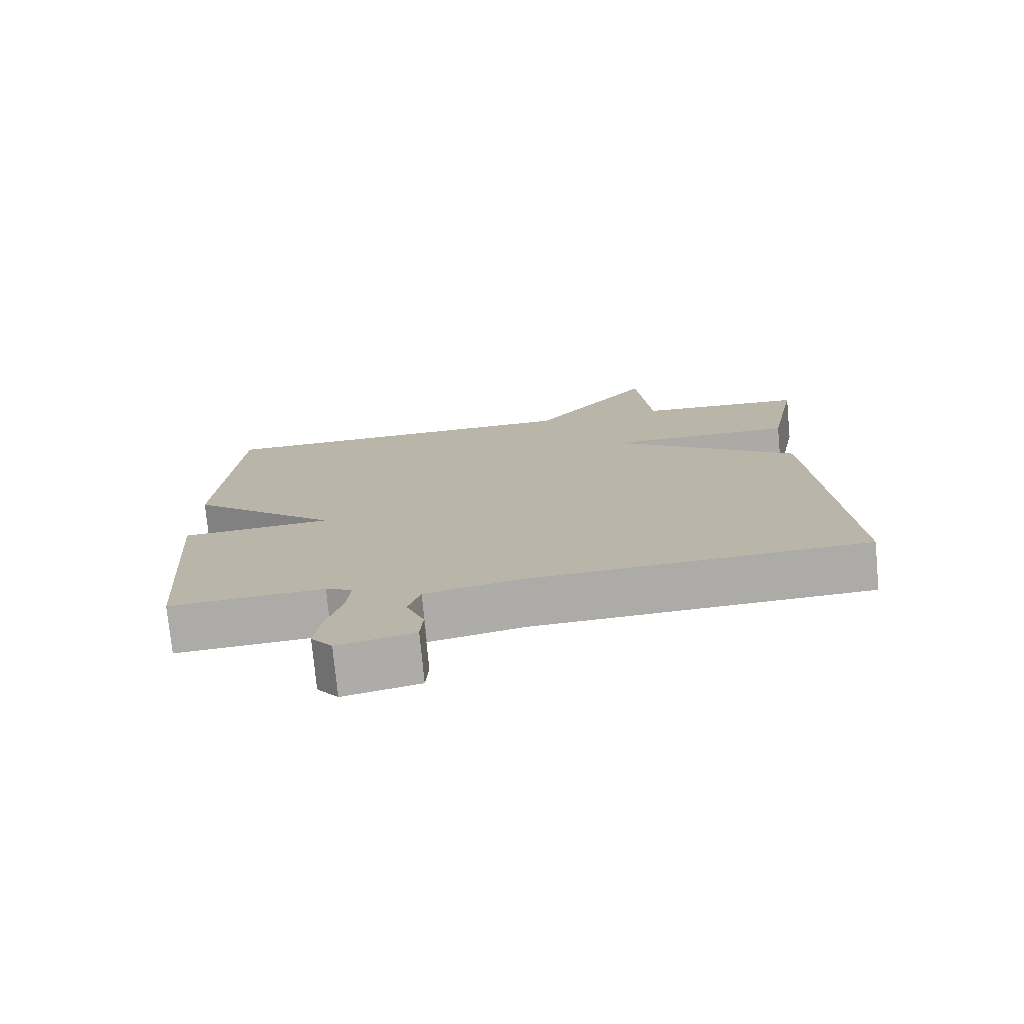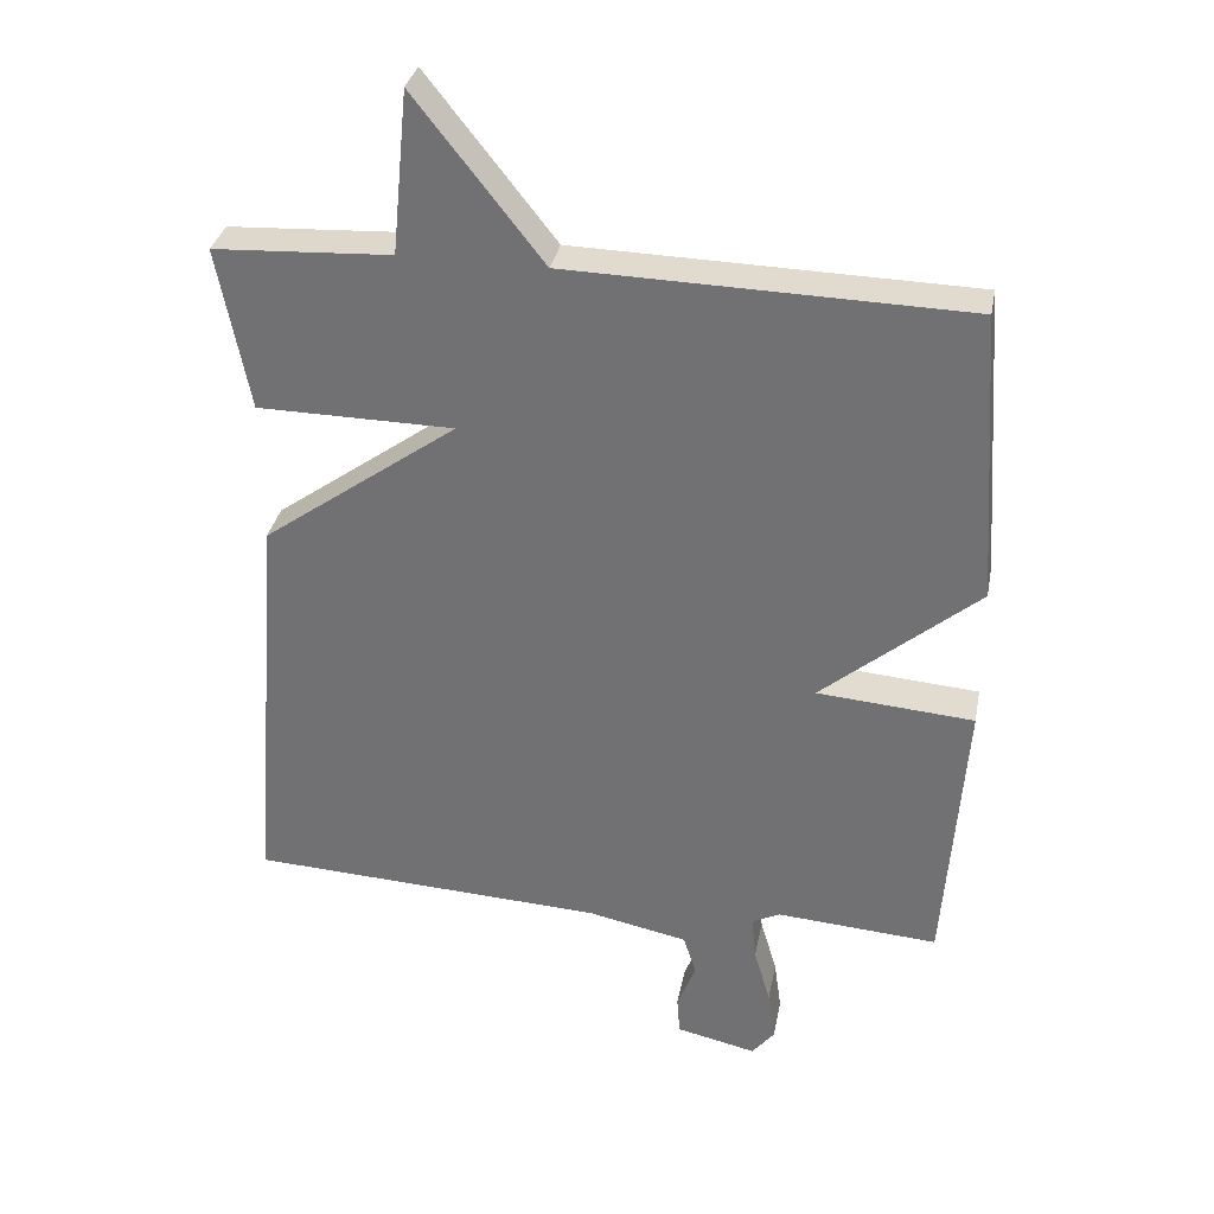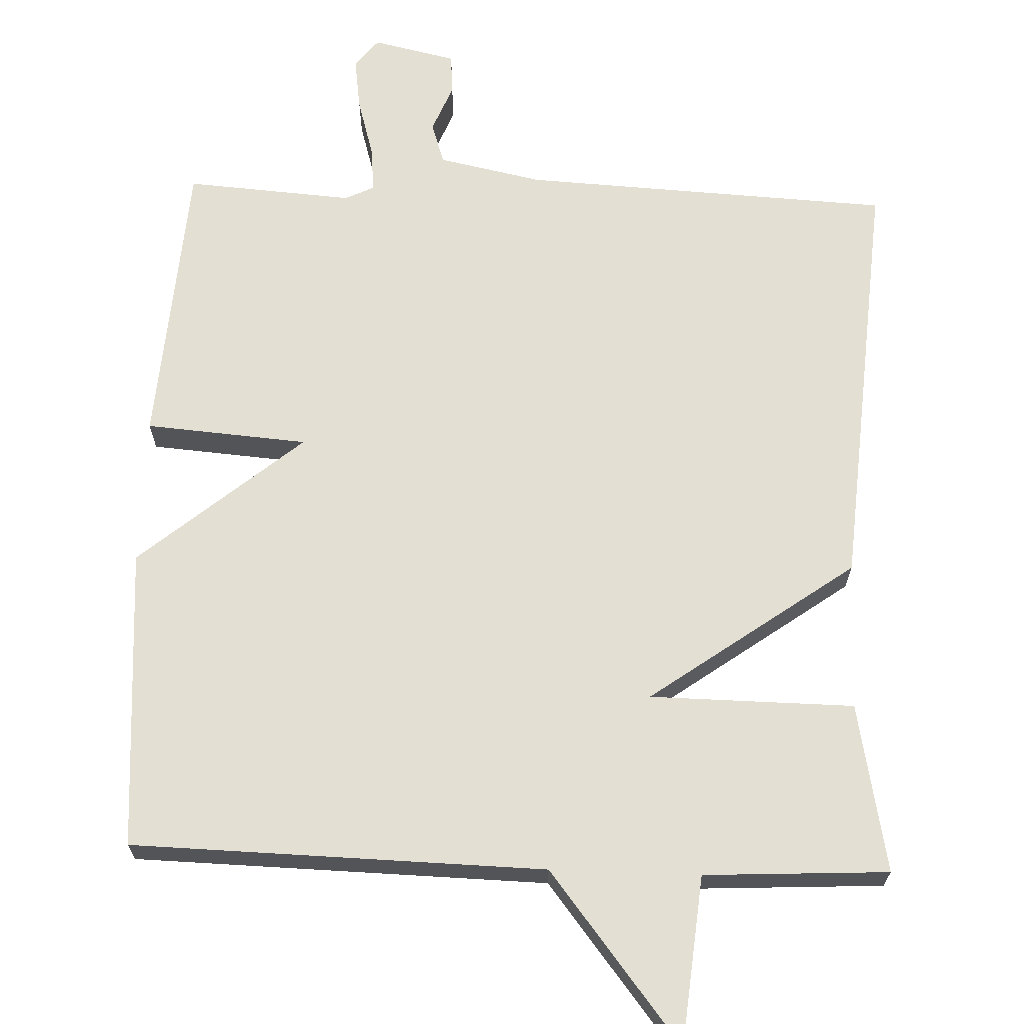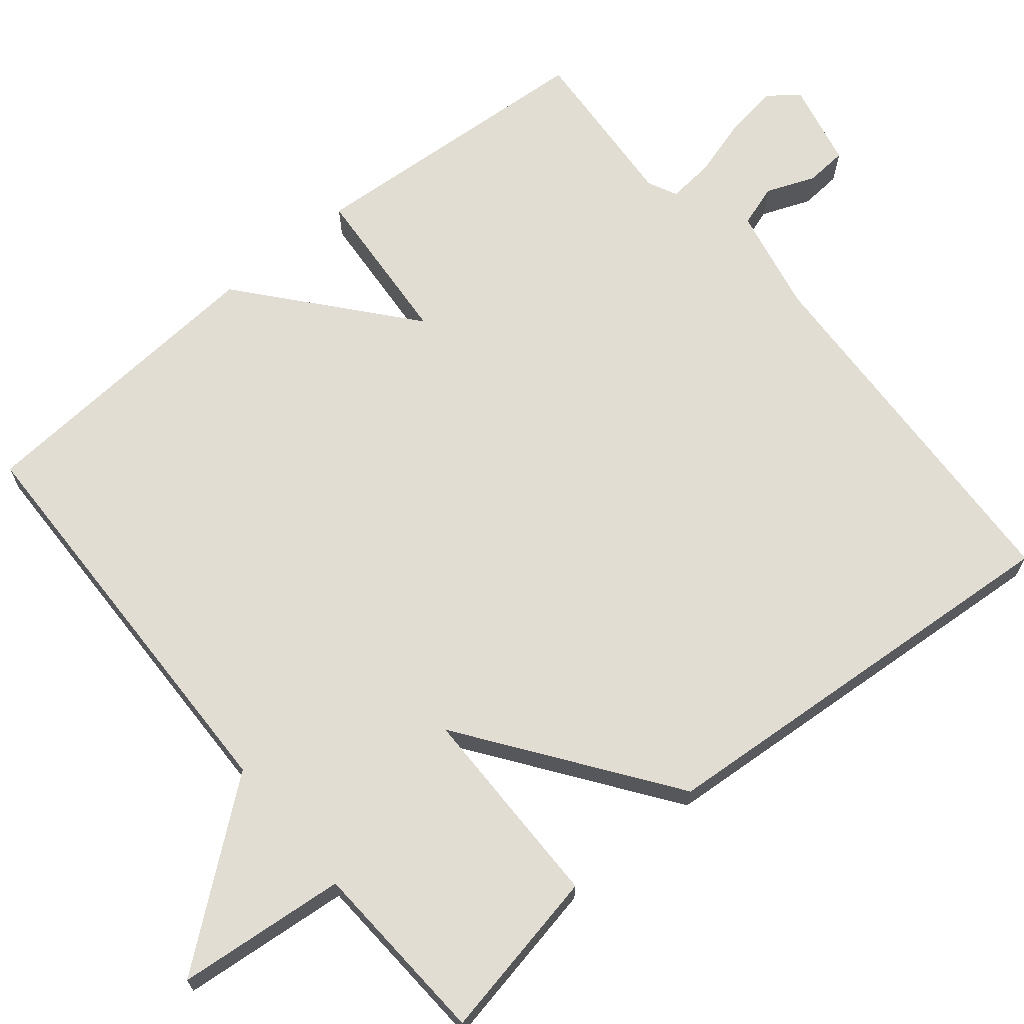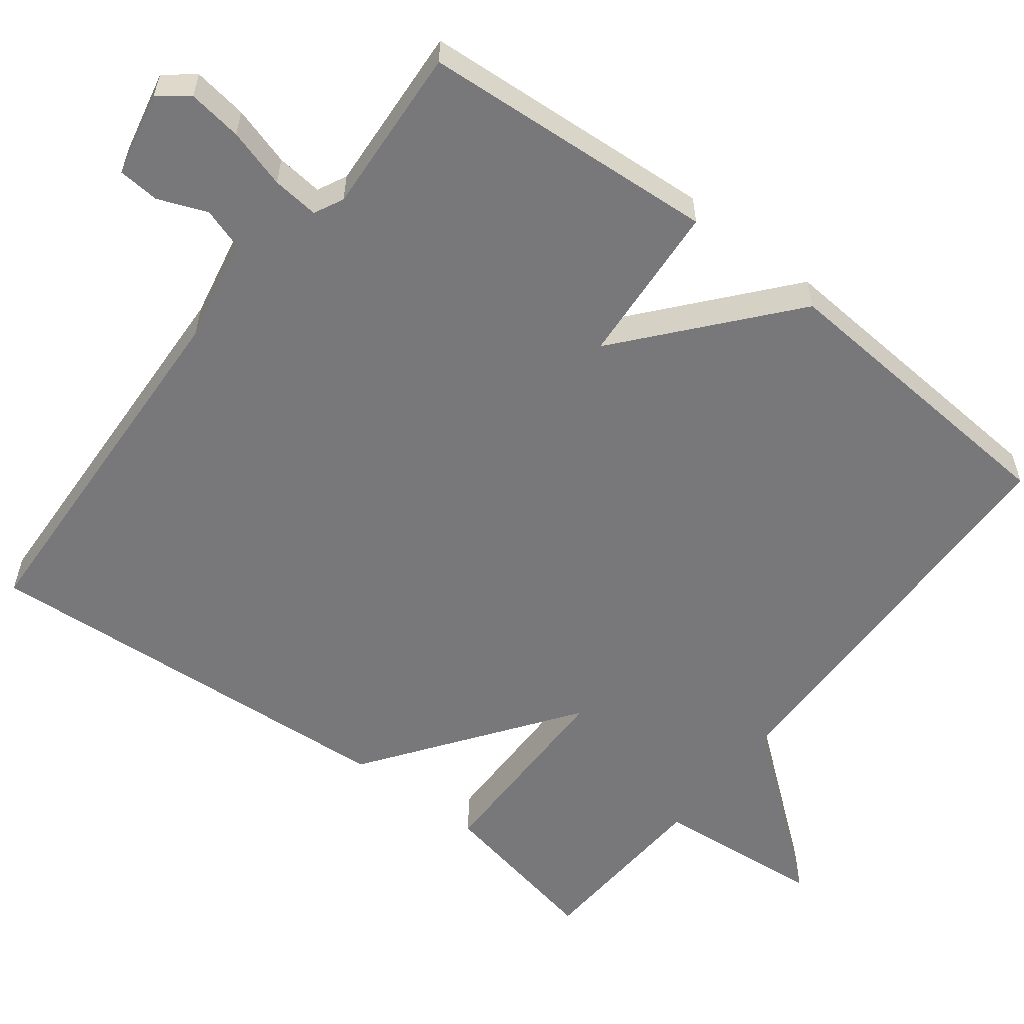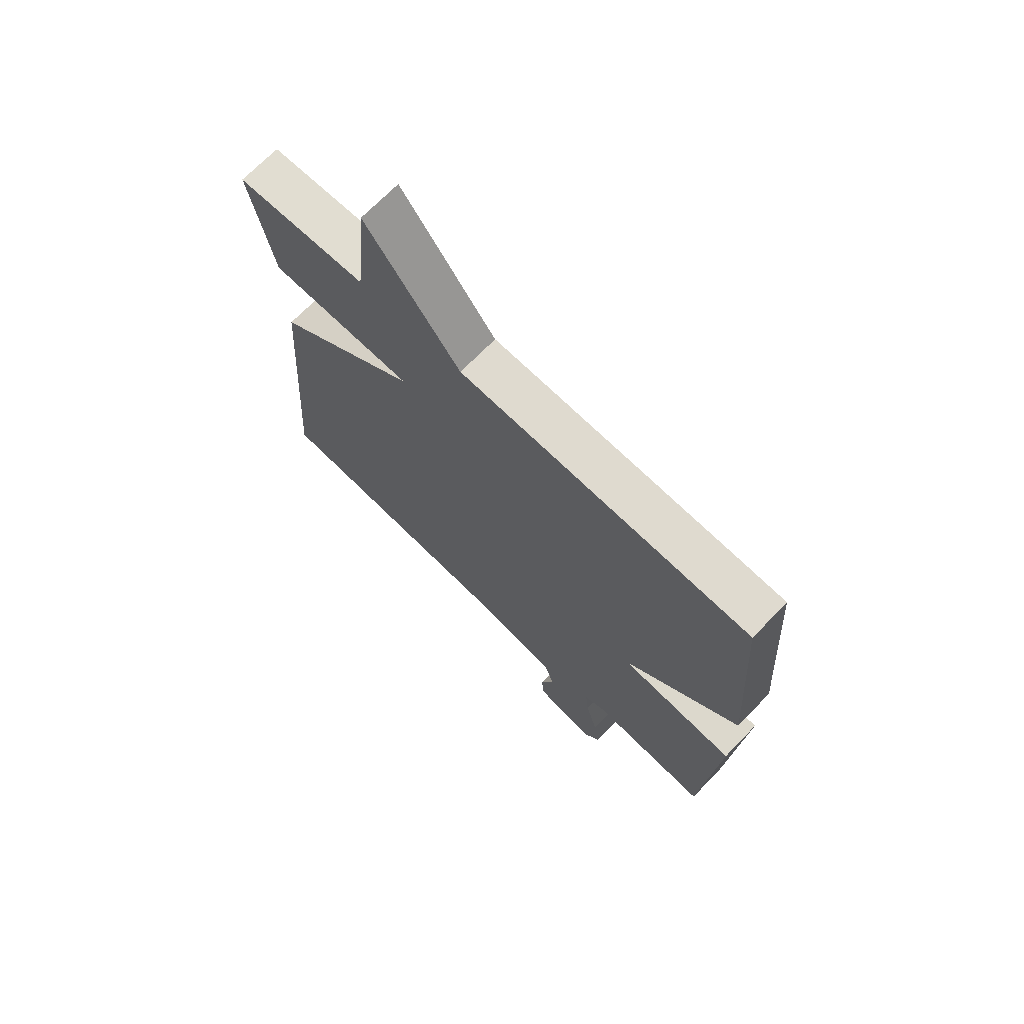
<metadata>
{"format":"obj","ext":"obj","renderer":"f3d","projection":"perspective","resolution":1024,"background":"white","views":[{"elev":-75.6,"azim":5.4,"up":"+Z"},{"elev":32.9,"azim":-169.1,"up":"+Z"},{"elev":66.9,"azim":2.1,"up":"+Y"},{"elev":68.2,"azim":50.4,"up":"+Y"},{"elev":-57.5,"azim":-127.8,"up":"+Y"},{"elev":70.2,"azim":-135.9,"up":"+Z"}]}
</metadata>
<code>
v 0.5 0.07 -0.5
v 0.004 0.07 -0.525
v -0.136 0.07 -0.554
v -0.154 0.07 -0.61
v -0.128 0.07 -0.675
v -0.132 0.07 -0.73
v -0.244 0.07 -0.755
v -0.275 0.07 -0.716
v -0.265 0.07 -0.644
v -0.242 0.07 -0.565
v -0.236 0.07 -0.503
v -0.275 0.07 -0.484
v -0.5 0.07 -0.5
v -0.528 0.07 -0.106
v -0.31 0.07 -0.089
v -0.528 0.07 0.094
v -0.5 0.07 0.5
v 0.053 0.07 0.513
v 0.231 0.07 0.739
v 0.253 0.07 0.513
v 0.5 0.07 0.5
v 0.456 0.07 0.273
v 0.182 0.07 0.27
v 0.456 0.07 0.073
v 0.5 0 -0.5
v 0.004 0 -0.525
v -0.136 0 -0.554
v -0.154 0 -0.61
v -0.128 0 -0.675
v -0.132 0 -0.73
v -0.244 0 -0.755
v -0.275 0 -0.716
v -0.265 0 -0.644
v -0.242 0 -0.565
v -0.236 0 -0.503
v -0.275 0 -0.484
v -0.5 0 -0.5
v -0.528 0 -0.106
v -0.31 0 -0.089
v -0.528 0 0.094
v -0.5 0 0.5
v 0.053 0 0.513
v 0.231 0 0.739
v 0.253 0 0.513
v 0.5 0 0.5
v 0.456 0 0.273
v 0.182 0 0.27
v 0.456 0 0.073
f 23 24 1 2
f 20 21 22 23
f 18 19 20 23
f 17 18 23
f 16 17 23
f 15 16 23
f 15 23 2 3
f 12 13 14 15
f 11 12 15
f 11 15 3 4
f 5 6 7
f 4 5 7
f 11 4 7
f 10 11 7
f 7 8 9 10
f 26 25 48 47
f 47 46 45 44
f 47 44 43 42
f 47 42 41
f 47 41 40
f 47 40 39
f 27 26 47 39
f 39 38 37 36
f 39 36 35
f 28 27 39 35
f 31 30 29
f 31 29 28
f 31 28 35
f 31 35 34
f 34 33 32 31
f 1 25 26 2
f 2 26 27 3
f 3 27 28 4
f 4 28 29 5
f 5 29 30 6
f 6 30 31 7
f 7 31 32 8
f 8 32 33 9
f 9 33 34 10
f 10 34 35 11
f 11 35 36 12
f 12 36 37 13
f 13 37 38 14
f 14 38 39 15
f 15 39 40 16
f 16 40 41 17
f 17 41 42 18
f 18 42 43 19
f 19 43 44 20
f 20 44 45 21
f 21 45 46 22
f 22 46 47 23
f 23 47 48 24
f 24 48 25 1

</code>
